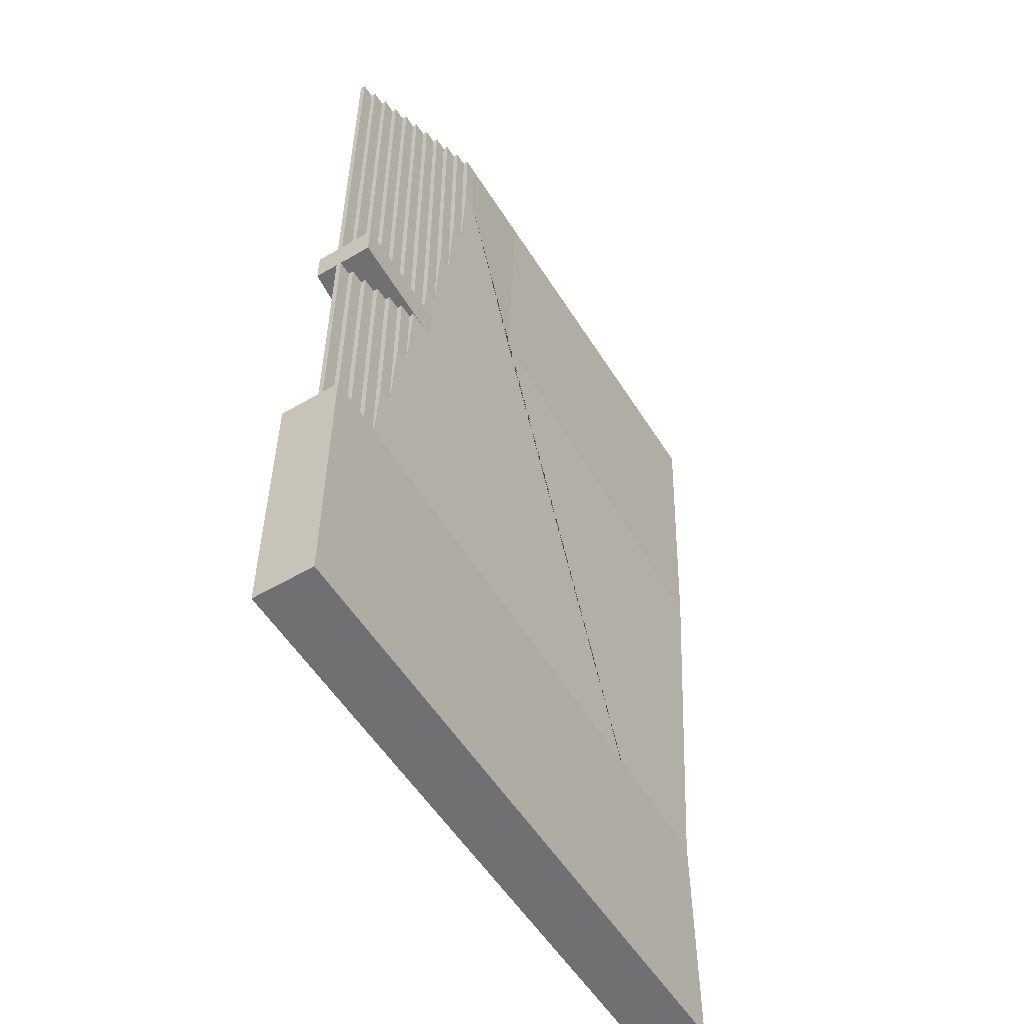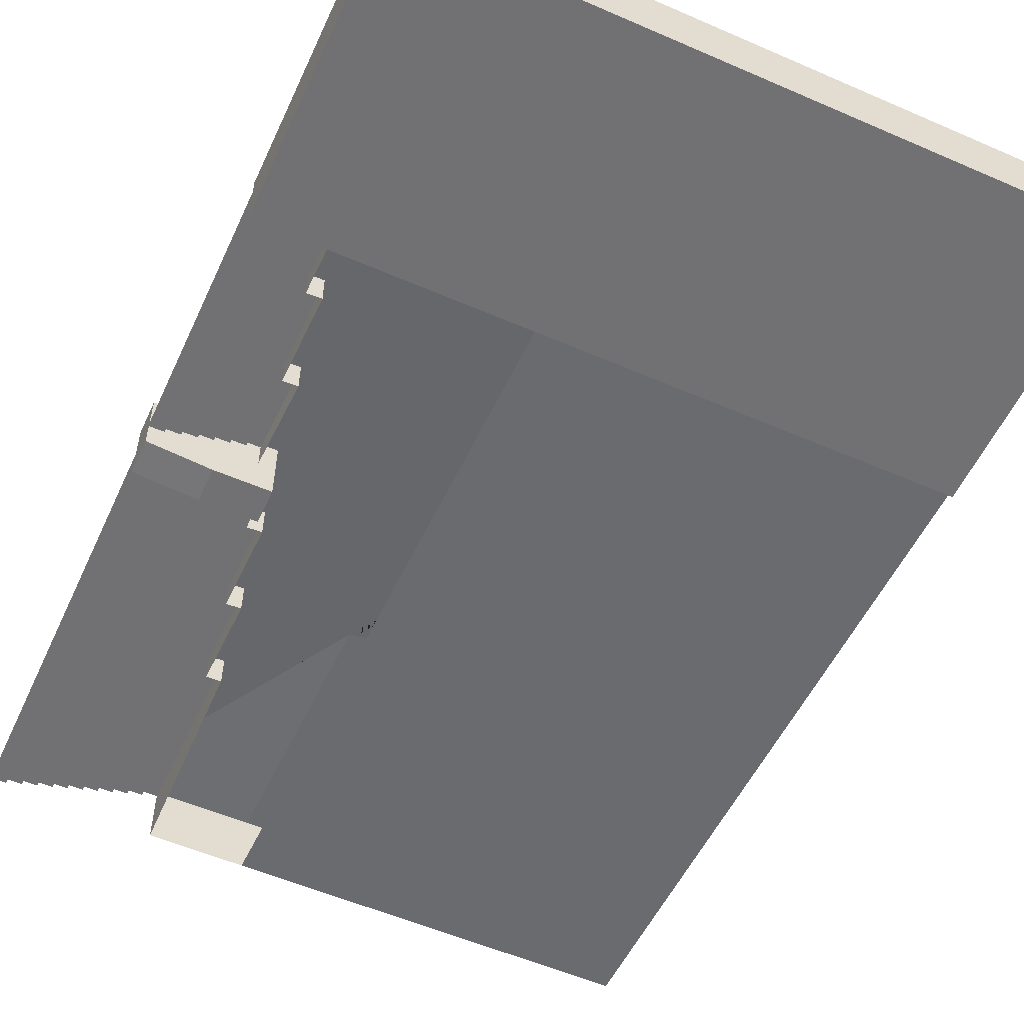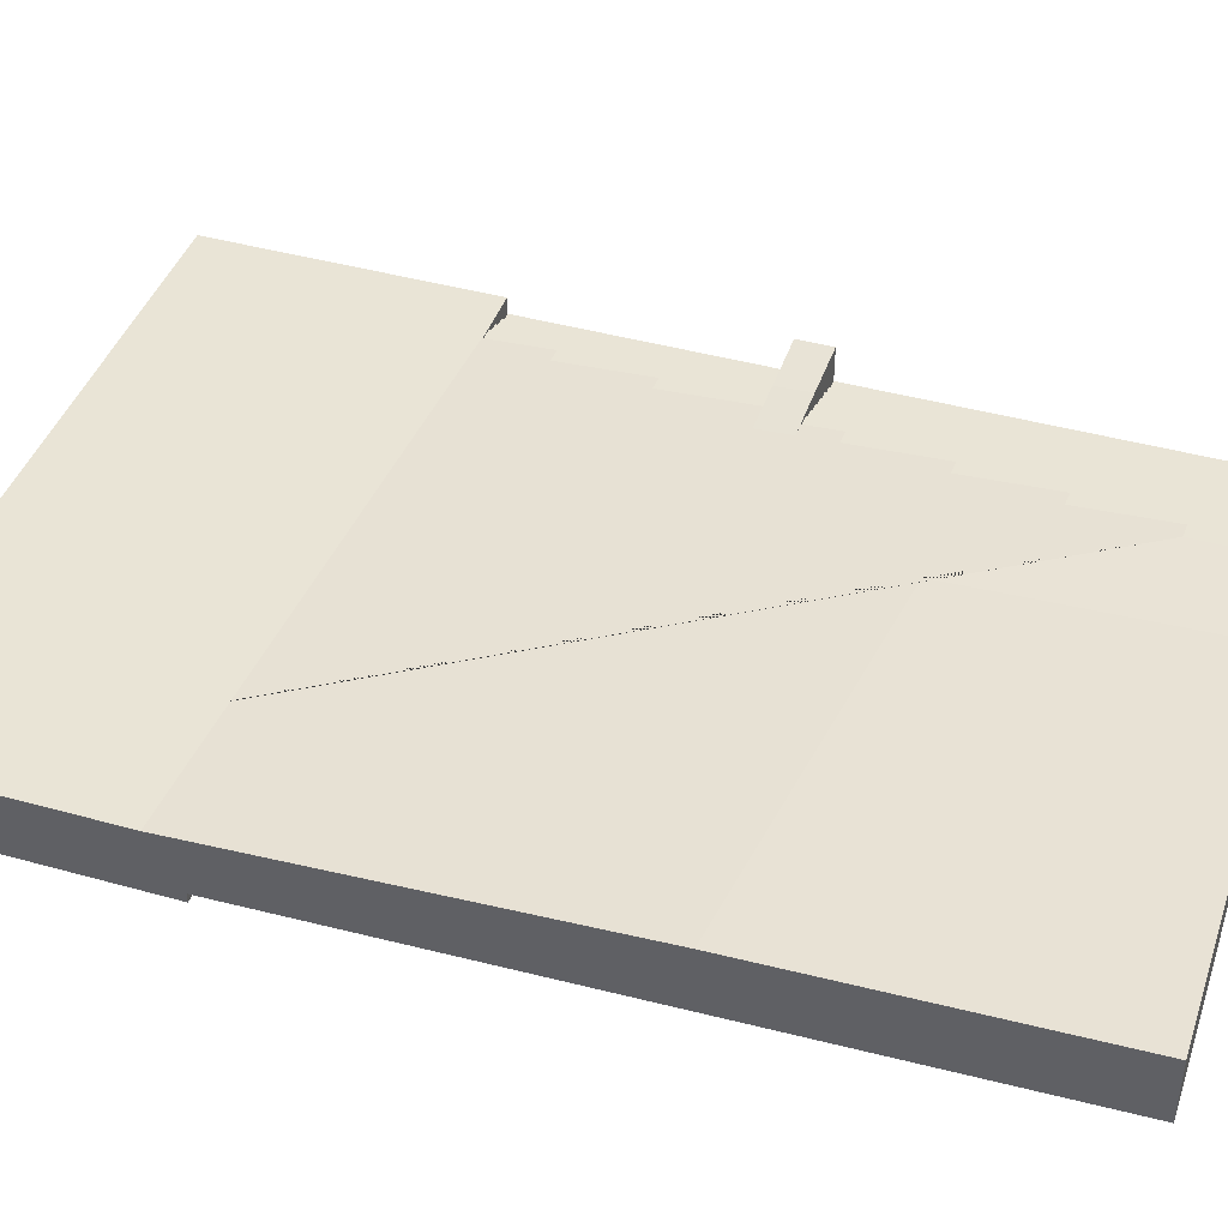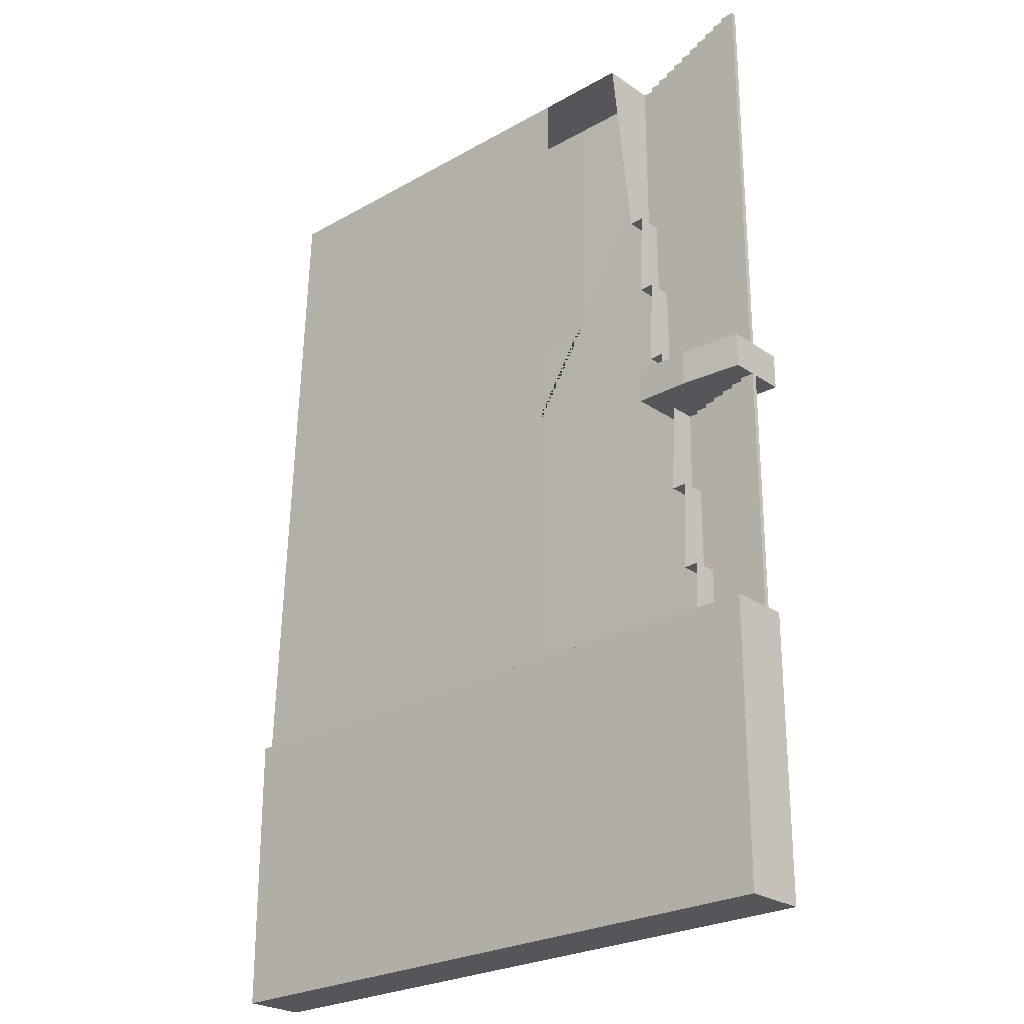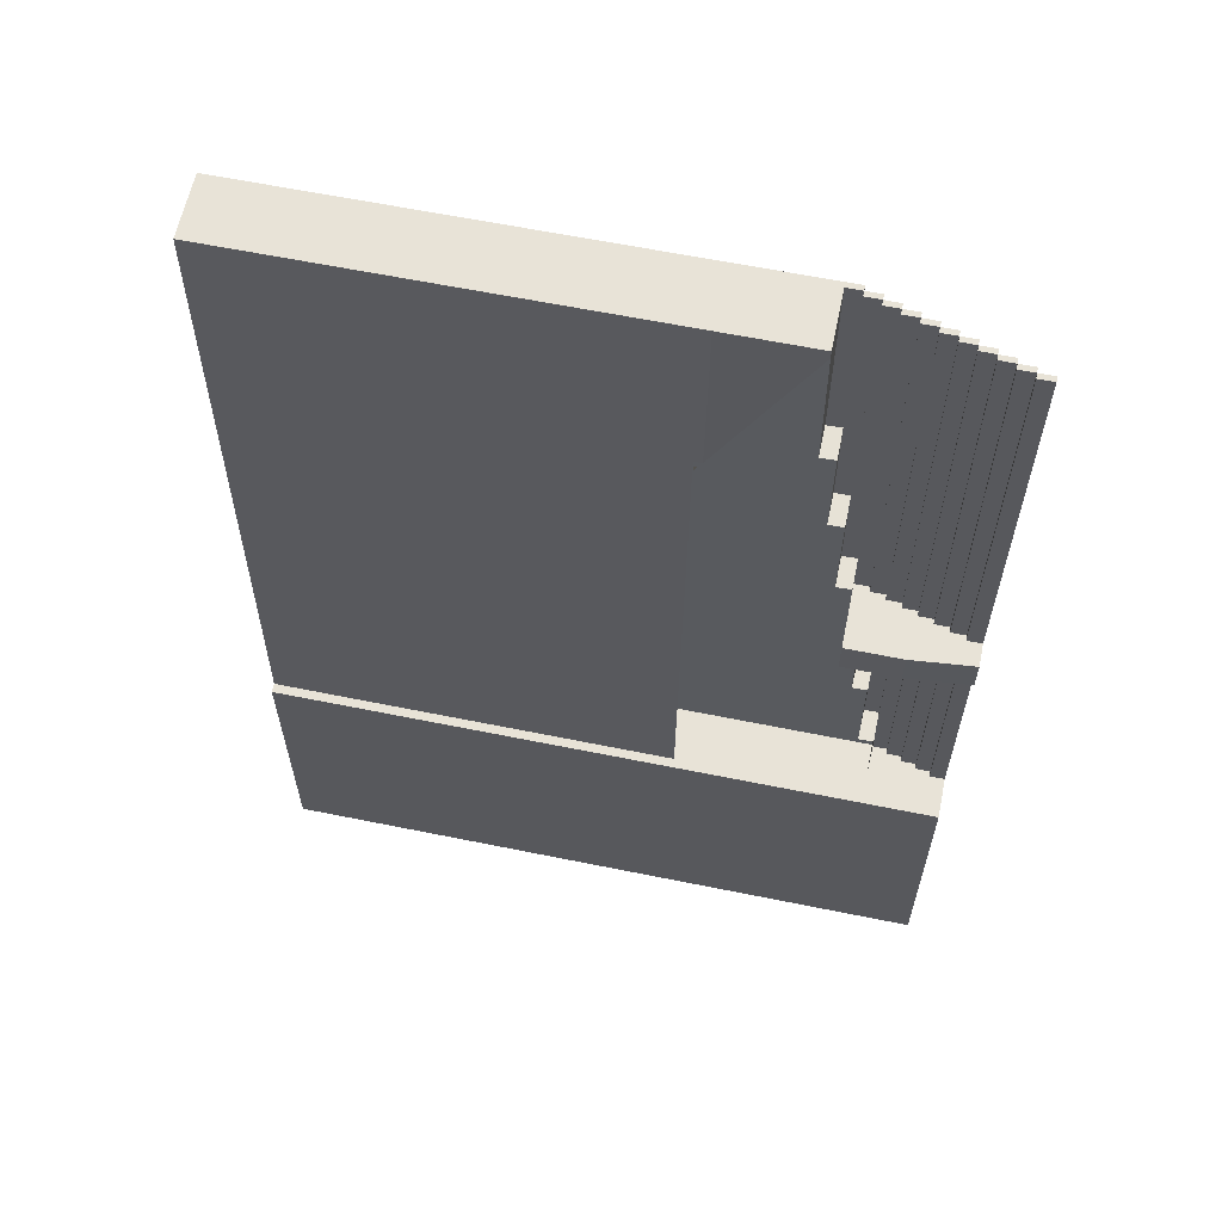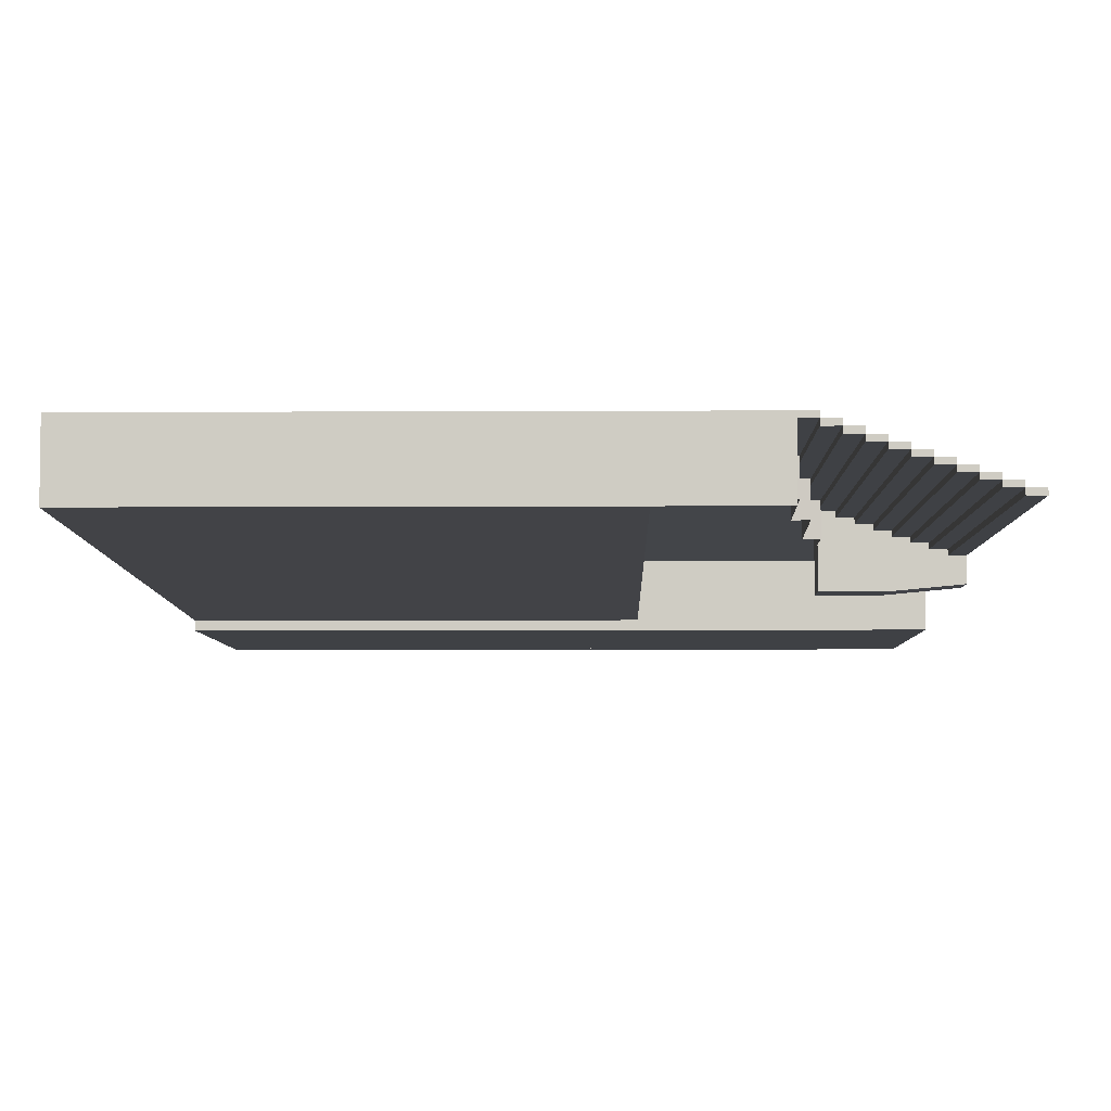
<metadata>
{"format":"obj","ext":"obj","renderer":"f3d","projection":"perspective","resolution":1024,"background":"white","views":[{"elev":-55.0,"azim":121.7,"up":"+Z"},{"elev":-55.3,"azim":155.4,"up":"+Y"},{"elev":42.4,"azim":-71.5,"up":"+Y"},{"elev":-25.2,"azim":42.4,"up":"+Z"},{"elev":61.8,"azim":11.7,"up":"+Z"},{"elev":-5.5,"azim":1.0,"up":"+Y"}]}
</metadata>
<code>
o Cube.043_Cube.038
v -16.89 3.409 -66.68
v -16.89 3.571 -66.68
v -16.89 3.409 -79.69
v -16.89 3.571 -79.69
v -16.41 3.409 -66.68
v -16.41 3.571 -66.68
v -16.41 3.409 -79.69
v -16.41 3.571 -79.69
v -17.36 3.571 -66.68
v -17.36 3.734 -66.68
v -17.36 3.571 -79.69
v -17.36 3.734 -79.69
v -16.89 3.734 -66.68
v -16.89 3.734 -79.69
v -17.83 3.734 -66.68
v -17.83 3.897 -66.68
v -17.83 3.734 -79.69
v -17.83 3.897 -79.69
v -17.36 3.897 -66.68
v -17.36 3.897 -79.69
v -18.3 3.897 -66.68
v -18.3 4.06 -66.68
v -18.3 3.897 -79.69
v -18.3 4.06 -79.69
v -17.83 4.06 -66.68
v -17.83 4.06 -79.69
v -18.78 4.06 -66.68
v -18.78 4.223 -66.68
v -18.78 4.06 -79.69
v -18.78 4.223 -79.69
v -18.3 4.223 -66.68
v -18.3 4.223 -79.69
v -19.25 4.223 -66.68
v -19.25 4.386 -66.68
v -19.25 4.223 -79.69
v -19.25 4.386 -79.69
v -18.78 4.386 -66.68
v -18.78 4.386 -79.69
v -19.72 4.386 -66.68
v -19.72 4.549 -66.68
v -19.72 4.386 -79.69
v -19.72 4.549 -79.69
v -19.25 4.549 -66.68
v -19.25 4.549 -79.69
v -20.19 4.549 -66.68
v -20.19 4.712 -66.68
v -20.19 4.549 -79.69
v -19.72 4.712 -66.68
v -20.66 4.712 -66.68
v -20.66 4.875 -66.68
v -20.19 4.875 -66.68
v -21.14 4.875 -66.68
v -21.14 5.038 -66.68
v -20.66 5.038 -66.68
v -21.61 5.038 -66.68
v -21.61 5.201 -66.68
v -21.14 5.201 -66.68
v -20.19 4.712 -78.54
v -20.66 4.712 -78.56
v -20.66 4.875 -75.6
v -20.19 4.875 -75.58
v -21.14 5.038 -72.66
v -21.14 4.875 -75.62
v -20.66 5.038 -72.64
v -20.19 4.649 -79.69
v -19.72 4.648 -79.69
v -19.72 4.712 -78.52
v -21.61 5.201 -69.72
v -21.61 5.038 -72.68
v -21.14 5.201 -69.69
f 1 2 4 3
f 3 4 8 7
f 7 8 6 5
f 5 6 2 1
f 3 7 5 1
f 8 4 2 6
f 9 10 12 11
f 11 12 14 4
f 4 14 13 2
f 2 13 10 9
f 11 4 2 9
f 14 12 10 13
f 15 16 18 17
f 17 18 20 12
f 12 20 19 10
f 10 19 16 15
f 17 12 10 15
f 20 18 16 19
f 21 22 24 23
f 23 24 26 18
f 18 26 25 16
f 16 25 22 21
f 23 18 16 21
f 26 24 22 25
f 27 28 30 29
f 29 30 32 24
f 24 32 31 22
f 22 31 28 27
f 29 24 22 27
f 32 30 28 31
f 33 34 36 35
f 35 36 38 30
f 30 38 37 28
f 28 37 34 33
f 35 30 28 33
f 38 36 34 37
f 39 40 42 41
f 41 42 44 36
f 36 44 43 34
f 34 43 40 39
f 41 36 34 39
f 44 42 40 43
f 47 45 46 58 65
f 42 47 65 66
f 48 40 42 66 67
f 40 48 46 45
f 47 42 40 45
f 58 46 48 67
f 59 49 50 60
f 61 51 46 58
f 46 51 50 49
f 46 49 59 58
f 60 50 51 61
f 63 52 53 62
f 64 54 50 60
f 50 54 53 52
f 50 52 63 60
f 62 53 54 64
f 69 55 56 68
f 70 57 53 62
f 53 57 56 55
f 53 55 69 62
f 68 56 57 70
f 70 62 69 68
f 65 58 67 66
f 59 60 61 58
f 63 62 64 60
o Cube.045_Cube.056
v -18.41 2.492 -79.69
v -18.41 4.68 -79.69
v -18.41 2.492 -80.81
v -18.41 4.62 -80.81
v -16.41 2.68 -79.69
v -16.41 4.68 -79.69
v -16.41 2.68 -80.81
v -16.41 4.68 -80.81
v -20.19 2.492 -80.81
v -20.19 2.492 -79.69
v -20.19 4.649 -79.69
v -20.19 4.587 -80.81
f 73 71 80 79
f 73 74 78 77
f 77 78 76 75
f 75 76 72 71
f 73 77 75 71
f 78 74 72 76
f 80 81 82 79
f 74 73 79 82
f 71 72 81 80
f 72 74 82 81
o Cube.046_Cube.057
v -16.89 3.445 -80.81
v -16.89 3.608 -80.81
v -16.89 3.445 -92.88
v -16.89 3.608 -92.88
v -16.41 3.445 -80.81
v -16.41 3.608 -80.81
v -16.41 3.445 -92.88
v -16.41 3.608 -92.88
v -17.36 3.608 -80.81
v -17.36 3.771 -80.81
v -17.36 3.608 -92.88
v -17.36 3.771 -92.88
v -16.89 3.771 -80.81
v -16.89 3.771 -92.88
v -17.83 3.771 -80.81
v -17.83 3.934 -80.81
v -17.83 3.771 -92.88
v -17.36 3.934 -80.81
v -18.3 3.934 -80.81
v -18.3 4.097 -80.81
v -17.83 4.097 -80.81
v -18.78 4.097 -80.81
v -18.78 4.26 -80.81
v -18.3 4.26 -80.81
v -19.25 4.26 -80.81
v -19.25 4.423 -80.81
v -18.78 4.423 -80.81
v -19.72 4.423 -80.81
v -19.72 4.586 -80.81
v -20.19 4.586 -80.81
v -18.78 4.26 -86.7
v -17.83 3.934 -92.58
v -17.36 3.934 -92.56
v -19.25 4.26 -86.72
v -18.3 4.097 -89.64
v -19.25 4.423 -83.76
v -18.3 3.934 -92.61
v -18.78 4.423 -83.74
v -17.83 4.097 -89.62
v -19.72 4.586 -80.82
v -19.72 4.423 -83.78
v -17.83 3.918 -92.88
v -19.25 4.585 -80.81
v -17.36 3.916 -92.88
v -19.67 4.586 -80.81
v -18.78 4.097 -89.66
v -20.19 4.587 -80.81
v -20.19 4.586 -80.84
v -18.3 4.26 -86.68
v -19.72 4.586 -80.81
f 83 84 86 85
f 85 86 90 89
f 89 90 88 87
f 87 88 84 83
f 85 89 87 83
f 90 86 84 88
f 91 92 94 93
f 93 94 96 86
f 86 96 95 84
f 84 95 92 91
f 93 86 84 91
f 96 94 92 95
f 99 97 98 114 124
f 94 99 124 126
f 100 92 94 126 115
f 92 100 98 97
f 99 94 92 97
f 114 98 100 115
f 119 101 102 117
f 121 103 98 114
f 98 103 102 101
f 98 101 119 114
f 117 102 103 121
f 128 104 105 113
f 131 106 102 117
f 102 106 105 104
f 102 104 128 117
f 113 105 106 131
f 116 107 108 118
f 120 109 105 113
f 105 109 108 107
f 105 107 116 113
f 118 108 109 120
f 123 110 111 122
f 125 108 118
f 111 110 108 125 127
f 108 110 123 118
f 122 111 127
f 130 112 129
f 132 111 122
f 129 112 111 132
f 111 112 130 122
f 132 122 130 129
f 123 122 127 125 118
f 119 117 121 114
f 128 113 131 117
f 114 115 126 124
f 118 120 113 116
o Cube.048_Cube.059
v -24.67 2.144 -88.76
v -24.67 4.144 -88.76
v -24.67 2.144 -97.79
v -24.67 4.144 -97.79
v -16.41 2.144 -88.76
v -16.41 4.144 -88.76
v -16.41 2.144 -97.79
v -16.41 4.144 -97.79
v -37.41 2.144 -97.79
v -37.41 2.144 -88.76
v -37.41 4.144 -88.76
v -37.41 4.144 -97.79
f 134 136 144 143
f 135 136 140 139
f 139 140 138 137
f 137 138 134 133
f 135 139 137 133
f 140 136 134 138
f 142 143 144 141
f 135 133 142 141
f 136 135 141 144
f 133 134 143 142
o Cube.049_Cube.060
v -24.67 3.201 -66.68
v -24.67 5.201 -66.68
v -24.67 2.144 -97.11
v -21.61 3.201 -66.68
v -21.61 5.201 -66.68
v -21.61 4.038 -72.68
v -21.14 5.038 -72.66
v -21.14 4.038 -72.66
v -21.14 3.875 -75.62
v -20.66 3.875 -75.6
v -20.66 3.712 -78.56
v -20.19 3.712 -78.54
v -20.19 3.68 -80.81
v -19.67 3.586 -80.81
v -19.72 3.423 -83.78
v -19.25 3.423 -83.76
v -19.25 3.26 -86.72
v -18.78 3.26 -86.7
v -18.78 3.097 -89.66
v -18.3 3.097 -89.64
v -18.3 2.934 -92.61
v -17.36 2.934 -92.56
v -17.36 2.916 -92.88
v -16.41 2.608 -92.88
v -16.41 2.762 -97.79
v -37.41 2.144 -97.11
v -37.41 3.201 -66.68
v -37.41 5.201 -66.68
v -37.41 3.736 -97.11
v -37.41 4.844 -76.96
v -16.41 3.644 -97.79
v -16.41 3.914 -92.88
v -24.67 3.703 -97.11
v -24.67 4.901 -75.32
v -17.36 3.916 -92.88
v -17.36 3.934 -92.56
v -18.3 3.934 -92.61
v -18.3 4.097 -89.64
v -18.78 4.097 -89.66
v -18.78 4.26 -86.7
v -19.25 4.423 -83.76
v -19.25 4.26 -86.72
v -19.67 4.586 -80.81
v -19.72 4.423 -83.78
v -20.19 4.587 -80.81
v -20.19 4.712 -78.54
v -20.66 4.712 -78.56
v -20.66 4.875 -75.6
v -21.14 4.875 -75.62
v -21.61 5.038 -72.68
v -21.61 5.201 -69.72
f 146 178 174 172
f 148 149 146 145
f 149 148 150 194 195
f 147 177 175 169
f 146 149 195 178
f 171 172 174 173 170
f 147 145 171 170
f 145 146 172 171
f 193 151 152 153
f 183 184 162 163
f 179 180 166 167
f 151 194 150 152
f 192 193 153 154
f 185 188 159 160
f 176 179 167 168
f 187 189 157 158
f 189 190 156 157
f 181 182 164 165
f 184 186 161 162
f 186 185 160 161
f 182 183 163 164
f 188 187 158 159
f 175 176 168 169
f 190 191 155 156
f 191 192 154 155
f 173 177 147 170
f 173 174 178 195 194 151 193 192 191 190 189 187 188 185 186 184 183 182 181 180 179 176 175 177
f 180 181 165 166

</code>
